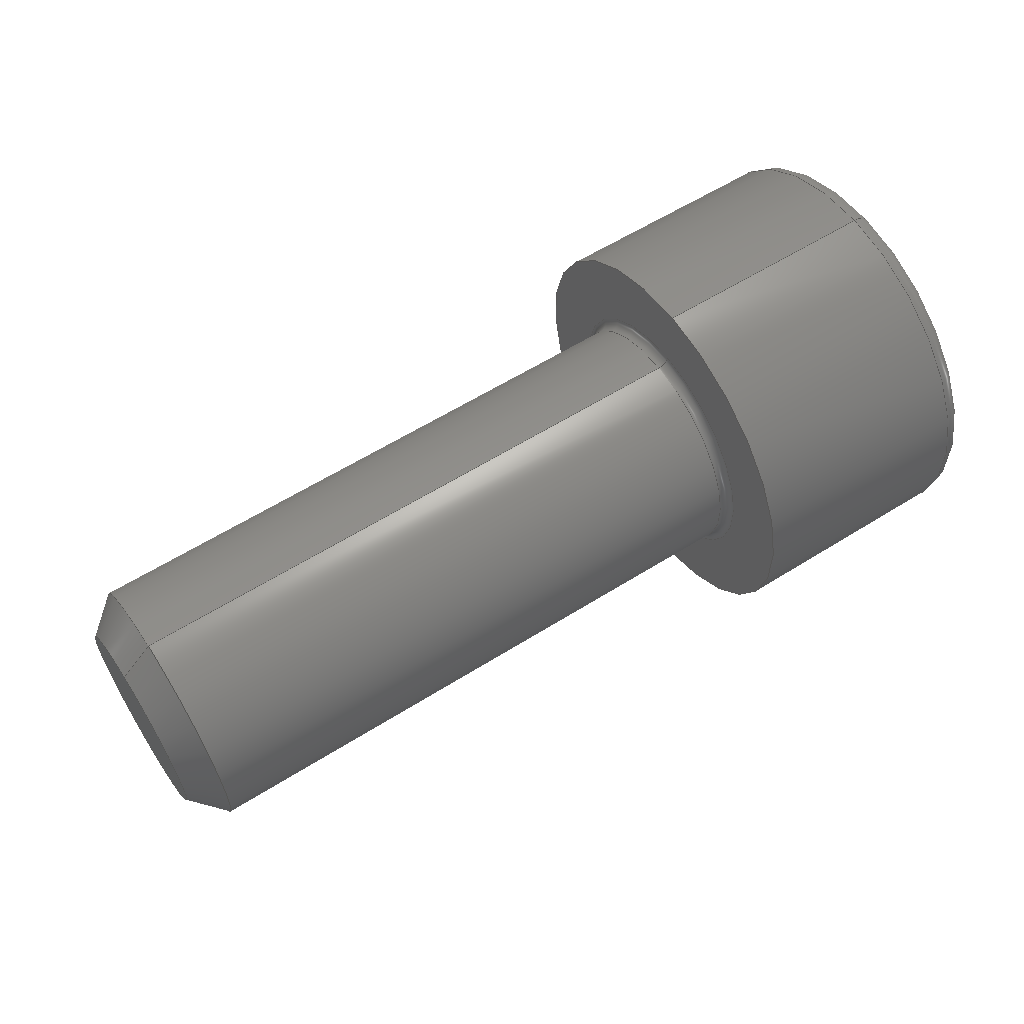
<metadata>
{"format":"step","ext":"step","renderer":"f3d","projection":"perspective","resolution":1024,"background":"white","views":[{"elev":59.2,"azim":147.1,"up":"+Y"}]}
</metadata>
<code>
ISO-10303-21;
DATA;
#1=SHAPE_REPRESENTATION_RELATIONSHIP('SRR','None',#377,#2);
#2=ADVANCED_BREP_SHAPE_REPRESENTATION($,(#210),#365);
#3=STYLED_ITEM($,(#385),#210);
#4=(
BOUNDED_CURVE()
B_SPLINE_CURVE(2,(#330,#331,#332),.UNSPECIFIED.,.F.,.F.)
B_SPLINE_CURVE_WITH_KNOTS((3,3),(0,0.1157),.UNSPECIFIED.)
CURVE()
GEOMETRIC_REPRESENTATION_ITEM()
RATIONAL_B_SPLINE_CURVE((1,1.155,1))
REPRESENTATION_ITEM($)
);
#5=(
BOUNDED_CURVE()
B_SPLINE_CURVE(2,(#337,#338,#339),.UNSPECIFIED.,.F.,.F.)
B_SPLINE_CURVE_WITH_KNOTS((3,3),(0,0.1157),.UNSPECIFIED.)
CURVE()
GEOMETRIC_REPRESENTATION_ITEM()
RATIONAL_B_SPLINE_CURVE((1,1.155,1))
REPRESENTATION_ITEM($)
);
#6=(
BOUNDED_CURVE()
B_SPLINE_CURVE(2,(#343,#344,#345),.UNSPECIFIED.,.F.,.F.)
B_SPLINE_CURVE_WITH_KNOTS((3,3),(0,0.1157),.UNSPECIFIED.)
CURVE()
GEOMETRIC_REPRESENTATION_ITEM()
RATIONAL_B_SPLINE_CURVE((1,1.155,1))
REPRESENTATION_ITEM($)
);
#7=(
BOUNDED_CURVE()
B_SPLINE_CURVE(2,(#349,#350,#351),.UNSPECIFIED.,.F.,.F.)
B_SPLINE_CURVE_WITH_KNOTS((3,3),(0,0.1157),.UNSPECIFIED.)
CURVE()
GEOMETRIC_REPRESENTATION_ITEM()
RATIONAL_B_SPLINE_CURVE((1,1.155,1))
REPRESENTATION_ITEM($)
);
#8=(
BOUNDED_CURVE()
B_SPLINE_CURVE(2,(#355,#356,#357),.UNSPECIFIED.,.F.,.F.)
B_SPLINE_CURVE_WITH_KNOTS((3,3),(0,0.1157),.UNSPECIFIED.)
CURVE()
GEOMETRIC_REPRESENTATION_ITEM()
RATIONAL_B_SPLINE_CURVE((1,1.155,1))
REPRESENTATION_ITEM($)
);
#9=(
BOUNDED_CURVE()
B_SPLINE_CURVE(2,(#360,#361,#362),.UNSPECIFIED.,.F.,.F.)
B_SPLINE_CURVE_WITH_KNOTS((3,3),(0,0.1157),.UNSPECIFIED.)
CURVE()
GEOMETRIC_REPRESENTATION_ITEM()
RATIONAL_B_SPLINE_CURVE((1,1.155,1))
REPRESENTATION_ITEM($)
);
#10=LINE($,#316,#22);
#11=LINE($,#318,#23);
#12=LINE($,#320,#24);
#13=LINE($,#322,#25);
#14=LINE($,#324,#26);
#15=LINE($,#325,#27);
#16=LINE($,#333,#28);
#17=LINE($,#334,#29);
#18=LINE($,#340,#30);
#19=LINE($,#346,#31);
#20=LINE($,#352,#32);
#21=LINE($,#358,#33);
#22=VECTOR($,#264,0.04503);
#23=VECTOR($,#265,0.04503);
#24=VECTOR($,#266,0.04503);
#25=VECTOR($,#267,0.04503);
#26=VECTOR($,#268,0.04503);
#27=VECTOR($,#269,0.04503);
#28=VECTOR($,#274,0.044);
#29=VECTOR($,#275,0.044);
#30=VECTOR($,#278,0.044);
#31=VECTOR($,#281,0.044);
#32=VECTOR($,#284,0.044);
#33=VECTOR($,#287,0.044);
#34=CONICAL_SURFACE($,#219,0.04327,45);
#35=CONICAL_SURFACE($,#233,0.02252,60);
#36=PLANE($,#217);
#37=PLANE($,#221);
#38=PLANE($,#225);
#39=PLANE($,#227);
#40=PLANE($,#228);
#41=PLANE($,#229);
#42=PLANE($,#230);
#43=PLANE($,#231);
#44=PLANE($,#232);
#45=CYLINDRICAL_SURFACE($,#215,0.0495);
#46=CYLINDRICAL_SURFACE($,#226,0.0805);
#47=FACE_BOUND($,#70,.T.);
#48=FACE_BOUND($,#72,.T.);
#49=FACE_BOUND($,#74,.T.);
#50=FACE_BOUND($,#76,.T.);
#51=FACE_BOUND($,#79,.T.);
#52=FACE_BOUND($,#80,.T.);
#53=FACE_BOUND($,#81,.T.);
#54=FACE_BOUND($,#83,.T.);
#55=FACE_OUTER_BOUND($,#69,.T.);
#56=FACE_OUTER_BOUND($,#71,.T.);
#57=FACE_OUTER_BOUND($,#73,.T.);
#58=FACE_OUTER_BOUND($,#75,.T.);
#59=FACE_OUTER_BOUND($,#77,.T.);
#60=FACE_OUTER_BOUND($,#78,.T.);
#61=FACE_OUTER_BOUND($,#82,.T.);
#62=FACE_OUTER_BOUND($,#84,.T.);
#63=FACE_OUTER_BOUND($,#85,.T.);
#64=FACE_OUTER_BOUND($,#86,.T.);
#65=FACE_OUTER_BOUND($,#87,.T.);
#66=FACE_OUTER_BOUND($,#88,.T.);
#67=FACE_OUTER_BOUND($,#89,.T.);
#68=FACE_OUTER_BOUND($,#90,.T.);
#69=EDGE_LOOP($,(#142));
#70=EDGE_LOOP($,(#143));
#71=EDGE_LOOP($,(#144));
#72=EDGE_LOOP($,(#145));
#73=EDGE_LOOP($,(#146));
#74=EDGE_LOOP($,(#147));
#75=EDGE_LOOP($,(#148));
#76=EDGE_LOOP($,(#149));
#77=EDGE_LOOP($,(#150));
#78=EDGE_LOOP($,(#151));
#79=EDGE_LOOP($,(#152));
#80=EDGE_LOOP($,(#153,#154,#155,#156,#157,#158));
#81=EDGE_LOOP($,(#159));
#82=EDGE_LOOP($,(#160));
#83=EDGE_LOOP($,(#161));
#84=EDGE_LOOP($,(#162,#163,#164,#165));
#85=EDGE_LOOP($,(#166,#167,#168,#169));
#86=EDGE_LOOP($,(#170,#171,#172,#173));
#87=EDGE_LOOP($,(#174,#175,#176,#177));
#88=EDGE_LOOP($,(#178,#179,#180,#181));
#89=EDGE_LOOP($,(#182,#183,#184,#185));
#90=EDGE_LOOP($,(#186,#187,#188,#189,#190,#191));
#91=CIRCLE($,#213,0.0535);
#92=CIRCLE($,#214,0.0495);
#93=CIRCLE($,#216,0.0495);
#94=CIRCLE($,#218,0.0805);
#95=CIRCLE($,#220,0.03705);
#96=CIRCLE($,#223,0.0725);
#97=CIRCLE($,#224,0.0805);
#98=VERTEX_POINT($,#294);
#99=VERTEX_POINT($,#296);
#100=VERTEX_POINT($,#299);
#101=VERTEX_POINT($,#302);
#102=VERTEX_POINT($,#305);
#103=VERTEX_POINT($,#309);
#104=VERTEX_POINT($,#311);
#105=VERTEX_POINT($,#314);
#106=VERTEX_POINT($,#315);
#107=VERTEX_POINT($,#317);
#108=VERTEX_POINT($,#319);
#109=VERTEX_POINT($,#321);
#110=VERTEX_POINT($,#323);
#111=VERTEX_POINT($,#328);
#112=VERTEX_POINT($,#329);
#113=VERTEX_POINT($,#336);
#114=VERTEX_POINT($,#342);
#115=VERTEX_POINT($,#348);
#116=VERTEX_POINT($,#354);
#117=EDGE_CURVE($,#98,#98,#91,.T.);
#118=EDGE_CURVE($,#99,#99,#92,.T.);
#119=EDGE_CURVE($,#100,#100,#93,.T.);
#120=EDGE_CURVE($,#101,#101,#94,.T.);
#121=EDGE_CURVE($,#102,#102,#95,.T.);
#122=EDGE_CURVE($,#103,#103,#96,.T.);
#123=EDGE_CURVE($,#104,#104,#97,.T.);
#124=EDGE_CURVE($,#105,#106,#10,.T.);
#125=EDGE_CURVE($,#106,#107,#11,.T.);
#126=EDGE_CURVE($,#107,#108,#12,.T.);
#127=EDGE_CURVE($,#108,#109,#13,.T.);
#128=EDGE_CURVE($,#109,#110,#14,.T.);
#129=EDGE_CURVE($,#110,#105,#15,.T.);
#130=EDGE_CURVE($,#111,#112,#4,.T.);
#131=EDGE_CURVE($,#111,#110,#16,.T.);
#132=EDGE_CURVE($,#112,#109,#17,.T.);
#133=EDGE_CURVE($,#113,#111,#5,.T.);
#134=EDGE_CURVE($,#113,#105,#18,.T.);
#135=EDGE_CURVE($,#114,#113,#6,.T.);
#136=EDGE_CURVE($,#114,#106,#19,.T.);
#137=EDGE_CURVE($,#115,#114,#7,.T.);
#138=EDGE_CURVE($,#107,#115,#20,.T.);
#139=EDGE_CURVE($,#112,#116,#8,.T.);
#140=EDGE_CURVE($,#116,#108,#21,.T.);
#141=EDGE_CURVE($,#116,#115,#9,.T.);
#142=ORIENTED_EDGE($,*,*,#117,.T.);
#143=ORIENTED_EDGE($,*,*,#118,.T.);
#144=ORIENTED_EDGE($,*,*,#119,.F.);
#145=ORIENTED_EDGE($,*,*,#118,.F.);
#146=ORIENTED_EDGE($,*,*,#120,.T.);
#147=ORIENTED_EDGE($,*,*,#117,.F.);
#148=ORIENTED_EDGE($,*,*,#119,.T.);
#149=ORIENTED_EDGE($,*,*,#121,.T.);
#150=ORIENTED_EDGE($,*,*,#121,.F.);
#151=ORIENTED_EDGE($,*,*,#122,.T.);
#152=ORIENTED_EDGE($,*,*,#123,.T.);
#153=ORIENTED_EDGE($,*,*,#124,.T.);
#154=ORIENTED_EDGE($,*,*,#125,.T.);
#155=ORIENTED_EDGE($,*,*,#126,.T.);
#156=ORIENTED_EDGE($,*,*,#127,.T.);
#157=ORIENTED_EDGE($,*,*,#128,.T.);
#158=ORIENTED_EDGE($,*,*,#129,.T.);
#159=ORIENTED_EDGE($,*,*,#122,.F.);
#160=ORIENTED_EDGE($,*,*,#120,.F.);
#161=ORIENTED_EDGE($,*,*,#123,.F.);
#162=ORIENTED_EDGE($,*,*,#130,.F.);
#163=ORIENTED_EDGE($,*,*,#131,.T.);
#164=ORIENTED_EDGE($,*,*,#128,.F.);
#165=ORIENTED_EDGE($,*,*,#132,.F.);
#166=ORIENTED_EDGE($,*,*,#133,.F.);
#167=ORIENTED_EDGE($,*,*,#134,.T.);
#168=ORIENTED_EDGE($,*,*,#129,.F.);
#169=ORIENTED_EDGE($,*,*,#131,.F.);
#170=ORIENTED_EDGE($,*,*,#135,.F.);
#171=ORIENTED_EDGE($,*,*,#136,.T.);
#172=ORIENTED_EDGE($,*,*,#124,.F.);
#173=ORIENTED_EDGE($,*,*,#134,.F.);
#174=ORIENTED_EDGE($,*,*,#137,.F.);
#175=ORIENTED_EDGE($,*,*,#138,.F.);
#176=ORIENTED_EDGE($,*,*,#125,.F.);
#177=ORIENTED_EDGE($,*,*,#136,.F.);
#178=ORIENTED_EDGE($,*,*,#139,.F.);
#179=ORIENTED_EDGE($,*,*,#132,.T.);
#180=ORIENTED_EDGE($,*,*,#127,.F.);
#181=ORIENTED_EDGE($,*,*,#140,.F.);
#182=ORIENTED_EDGE($,*,*,#141,.F.);
#183=ORIENTED_EDGE($,*,*,#140,.T.);
#184=ORIENTED_EDGE($,*,*,#126,.F.);
#185=ORIENTED_EDGE($,*,*,#138,.T.);
#186=ORIENTED_EDGE($,*,*,#137,.T.);
#187=ORIENTED_EDGE($,*,*,#135,.T.);
#188=ORIENTED_EDGE($,*,*,#133,.T.);
#189=ORIENTED_EDGE($,*,*,#130,.T.);
#190=ORIENTED_EDGE($,*,*,#139,.T.);
#191=ORIENTED_EDGE($,*,*,#141,.T.);
#192=TOROIDAL_SURFACE($,#212,0.0535,0.004);
#193=TOROIDAL_SURFACE($,#222,0.0725,0.008);
#194=ADVANCED_FACE($,(#55,#47),#192,.F.);
#195=ADVANCED_FACE($,(#56,#48),#45,.T.);
#196=ADVANCED_FACE($,(#57,#49),#36,.T.);
#197=ADVANCED_FACE($,(#58,#50),#34,.T.);
#198=ADVANCED_FACE($,(#59),#37,.T.);
#199=ADVANCED_FACE($,(#60,#51),#193,.T.);
#200=ADVANCED_FACE($,(#52,#53),#38,.T.);
#201=ADVANCED_FACE($,(#61,#54),#46,.T.);
#202=ADVANCED_FACE($,(#62),#39,.F.);
#203=ADVANCED_FACE($,(#63),#40,.F.);
#204=ADVANCED_FACE($,(#64),#41,.F.);
#205=ADVANCED_FACE($,(#65),#42,.F.);
#206=ADVANCED_FACE($,(#66),#43,.F.);
#207=ADVANCED_FACE($,(#67),#44,.F.);
#208=ADVANCED_FACE($,(#68),#35,.F.);
#209=CLOSED_SHELL($,(#194,#195,#196,#197,#198,#199,#200,#201,#202,#203,
#204,#205,#206,#207,#208));
#210=MANIFOLD_SOLID_BREP('Solid1',#209);
#211=AXIS2_PLACEMENT_3D('placement',#292,#234,#235);
#212=AXIS2_PLACEMENT_3D($,#293,#236,#237);
#213=AXIS2_PLACEMENT_3D($,#295,#238,#239);
#214=AXIS2_PLACEMENT_3D($,#297,#240,#241);
#215=AXIS2_PLACEMENT_3D($,#298,#242,#243);
#216=AXIS2_PLACEMENT_3D($,#300,#244,#245);
#217=AXIS2_PLACEMENT_3D($,#301,#246,#247);
#218=AXIS2_PLACEMENT_3D($,#303,#248,#249);
#219=AXIS2_PLACEMENT_3D($,#304,#250,#251);
#220=AXIS2_PLACEMENT_3D($,#306,#252,#253);
#221=AXIS2_PLACEMENT_3D($,#307,#254,#255);
#222=AXIS2_PLACEMENT_3D($,#308,#256,#257);
#223=AXIS2_PLACEMENT_3D($,#310,#258,#259);
#224=AXIS2_PLACEMENT_3D($,#312,#260,#261);
#225=AXIS2_PLACEMENT_3D($,#313,#262,#263);
#226=AXIS2_PLACEMENT_3D($,#326,#270,#271);
#227=AXIS2_PLACEMENT_3D($,#327,#272,#273);
#228=AXIS2_PLACEMENT_3D($,#335,#276,#277);
#229=AXIS2_PLACEMENT_3D($,#341,#279,#280);
#230=AXIS2_PLACEMENT_3D($,#347,#282,#283);
#231=AXIS2_PLACEMENT_3D($,#353,#285,#286);
#232=AXIS2_PLACEMENT_3D($,#359,#288,#289);
#233=AXIS2_PLACEMENT_3D($,#363,#290,#291);
#234=DIRECTION('axis',(0,0,1));
#235=DIRECTION('refdir',(1,0,0));
#236=DIRECTION('center_axis',(1,1.7e-17,0));
#237=DIRECTION('ref_axis',(0,0,-1));
#238=DIRECTION('center_axis',(1,1.7e-17,0));
#239=DIRECTION('ref_axis',(1.7e-17,-1,1.225e-16));
#240=DIRECTION('center_axis',(-1,-1.7e-17,0));
#241=DIRECTION('ref_axis',(1.38e-17,-1,1.225e-16));
#242=DIRECTION('center_axis',(1,1.7e-17,0));
#243=DIRECTION('ref_axis',(0,1,0));
#244=DIRECTION('center_axis',(1,1.7e-17,0));
#245=DIRECTION('ref_axis',(0,-1,0));
#246=DIRECTION('center_axis',(1,1.7e-17,0));
#247=DIRECTION('ref_axis',(0,0,-1));
#248=DIRECTION('center_axis',(1,1.7e-17,0));
#249=DIRECTION('ref_axis',(0,1,0));
#250=DIRECTION('center_axis',(-1,-1.7e-17,0));
#251=DIRECTION('ref_axis',(7.277e-18,-1,0));
#252=DIRECTION('center_axis',(-1,-1.7e-17,0));
#253=DIRECTION('ref_axis',(1.7e-17,-1,0));
#254=DIRECTION('center_axis',(1,1.7e-17,0));
#255=DIRECTION('ref_axis',(0,0,-1));
#256=DIRECTION('center_axis',(1,1.7e-17,0));
#257=DIRECTION('ref_axis',(0,0,-1));
#258=DIRECTION('center_axis',(1,1.7e-17,0));
#259=DIRECTION('ref_axis',(1.7e-17,-1,1.225e-16));
#260=DIRECTION('center_axis',(-1,-1.7e-17,0));
#261=DIRECTION('ref_axis',(1.697e-17,-1,1.225e-16));
#262=DIRECTION('center_axis',(-1,-1.7e-17,0));
#263=DIRECTION('ref_axis',(0,0,1));
#264=DIRECTION($,(-1.65e-32,9.706e-16,1));
#265=DIRECTION($,(1.472e-17,-0.866,0.5));
#266=DIRECTION($,(1.472e-17,-0.866,-0.5));
#267=DIRECTION($,(8.25e-33,-4.853e-16,-1));
#268=DIRECTION($,(-1.472e-17,0.866,-0.5));
#269=DIRECTION($,(-1.472e-17,0.866,0.5));
#270=DIRECTION('center_axis',(1,1.7e-17,0));
#271=DIRECTION('ref_axis',(0,1,0));
#272=DIRECTION('center_axis',(8.5e-18,-0.5,-0.866));
#273=DIRECTION('ref_axis',(-1,0,-1.762e-17));
#274=DIRECTION($,(-1,-1.7e-17,0));
#275=DIRECTION($,(-1,-1.7e-17,0));
#276=DIRECTION('center_axis',(-8.5e-18,0.5,-0.866));
#277=DIRECTION('ref_axis',(-1,0,8.812e-18));
#278=DIRECTION($,(-1,-1.7e-17,0));
#279=DIRECTION('center_axis',(-1.7e-17,1,-9.706e-16));
#280=DIRECTION('ref_axis',(0,9.694e-16,1));
#281=DIRECTION($,(-1,-1.7e-17,0));
#282=DIRECTION('center_axis',(-8.5e-18,0.5,
0.866));
#283=DIRECTION('ref_axis',(1,0,1.762e-17));
#284=DIRECTION($,(1,1.7e-17,0));
#285=DIRECTION('center_axis',(1.7e-17,-1,4.853e-16));
#286=DIRECTION('ref_axis',(0,-4.935e-16,-1));
#287=DIRECTION($,(-1,-1.7e-17,0));
#288=DIRECTION('center_axis',(8.5e-18,-0.5,0.866));
#289=DIRECTION('ref_axis',(1,0,-8.812e-18));
#290=DIRECTION('center_axis',(-1,-1.7e-17,0));
#291=DIRECTION('ref_axis',(0,1,0));
#292=CARTESIAN_POINT('',(0,0,0));
#293=CARTESIAN_POINT('Origin',(0.004,-4.182e-18,
0));
#294=CARTESIAN_POINT('',(8.788e-17,0.0535,0));
#295=CARTESIAN_POINT('Origin',(8.879e-17,-4.25e-18,
0));
#296=CARTESIAN_POINT('',(0.004,0.0495,-1.212e-17));
#297=CARTESIAN_POINT('Origin',(0.004,-4.182e-18,
0));
#298=CARTESIAN_POINT('Origin',(0.151,-1.682e-18,0));
#299=CARTESIAN_POINT('',(0.2376,0.0495,6.062e-18));
#300=CARTESIAN_POINT('Origin',(0.2376,-2.117e-19,0));
#301=CARTESIAN_POINT('Origin',(8.742e-17,0.065,
0));
#302=CARTESIAN_POINT('',(8.742e-17,0.0805,0));
#303=CARTESIAN_POINT('Origin',(8.742e-17,-4.25e-18,
0));
#304=CARTESIAN_POINT('Origin',(0.2438,-1.058e-19,0));
#305=CARTESIAN_POINT('',(0.25,0.03705,-4.537e-18));
#306=CARTESIAN_POINT('Origin',(0.25,7.203e-34,0));
#307=CARTESIAN_POINT('Origin',(0.25,0.02475,0));
#308=CARTESIAN_POINT('Origin',(-0.091,-5.797e-18,
0));
#309=CARTESIAN_POINT('',(-0.099,0.0725,0));
#310=CARTESIAN_POINT('Origin',(-0.099,-5.933e-18,
0));
#311=CARTESIAN_POINT('',(-0.091,0.0805,-1.972e-17));
#312=CARTESIAN_POINT('Origin',(-0.091,-5.797e-18,
0));
#313=CARTESIAN_POINT('Origin',(-0.099,0.06277,0));
#314=CARTESIAN_POINT('',(-0.099,0.039,-0.02252));
#315=CARTESIAN_POINT('',(-0.099,0.039,0.02252));
#316=CARTESIAN_POINT($,(-0.099,0.039,0.01126));
#317=CARTESIAN_POINT('',(-0.099,-4.18e-19,0.04503));
#318=CARTESIAN_POINT($,(-0.099,0.00975,0.0394));
#319=CARTESIAN_POINT('',(-0.099,-0.039,0.02252));
#320=CARTESIAN_POINT($,(-0.099,-0.02925,0.02815));
#321=CARTESIAN_POINT('',(-0.099,-0.039,-0.02252));
#322=CARTESIAN_POINT($,(-0.099,-0.039,-0.01126));
#323=CARTESIAN_POINT('',(-0.099,-1.136e-17,-0.04503));
#324=CARTESIAN_POINT($,(-0.099,-0.00975,-0.0394));
#325=CARTESIAN_POINT($,(-0.099,0.02925,-0.02815));
#326=CARTESIAN_POINT('Origin',(-0.0495,-5.092e-18,
0));
#327=CARTESIAN_POINT('Origin',(-0.099,-1.136e-17,
-0.04503));
#328=CARTESIAN_POINT('',(-0.055,-2.111e-17,-0.04503));
#329=CARTESIAN_POINT('',(-0.055,-0.039,-0.02252));
#330=CARTESIAN_POINT('Ctrl Pts',(-0.055,-1.127e-16,
-0.04503));
#331=CARTESIAN_POINT('Ctrl Pts',(-0.0485,-0.0195,-0.03377));
#332=CARTESIAN_POINT('Ctrl Pts',(-0.055,-0.039,
-0.02252));
#333=CARTESIAN_POINT($,(-0.077,-2.185e-17,-0.04503));
#334=CARTESIAN_POINT($,(-0.077,-0.039,-0.02252));
#335=CARTESIAN_POINT('Origin',(-0.099,0.039,-0.02252));
#336=CARTESIAN_POINT('',(-0.055,0.039,-0.02252));
#337=CARTESIAN_POINT('Ctrl Pts',(-0.055,0.039,
-0.02252));
#338=CARTESIAN_POINT('Ctrl Pts',(-0.0485,0.0195,-0.03377));
#339=CARTESIAN_POINT('Ctrl Pts',(-0.055,1.004e-16,
-0.04503));
#340=CARTESIAN_POINT($,(-0.077,0.039,-0.02252));
#341=CARTESIAN_POINT('Origin',(-0.099,0.039,0.02252));
#342=CARTESIAN_POINT('',(-0.055,0.039,0.02252));
#343=CARTESIAN_POINT('Ctrl Pts',(-0.055,0.039,0.02252));
#344=CARTESIAN_POINT('Ctrl Pts',(-0.0485,0.039,-3.961e-17));
#345=CARTESIAN_POINT('Ctrl Pts',(-0.055,0.039,-0.02252));
#346=CARTESIAN_POINT($,(-0.077,0.039,0.02252));
#347=CARTESIAN_POINT('Origin',(-0.099,-1.683e-18,
0.04503));
#348=CARTESIAN_POINT('',(-0.055,-1.564e-17,0.04503));
#349=CARTESIAN_POINT('Ctrl Pts',(-0.055,1.086e-16,
0.04503));
#350=CARTESIAN_POINT('Ctrl Pts',(-0.0485,0.0195,0.03377));
#351=CARTESIAN_POINT('Ctrl Pts',(-0.055,0.039,
0.02252));
#352=CARTESIAN_POINT($,(-0.077,-1.639e-17,0.04503));
#353=CARTESIAN_POINT('Origin',(-0.099,-0.039,-0.02252));
#354=CARTESIAN_POINT('',(-0.055,-0.039,0.02252));
#355=CARTESIAN_POINT('Ctrl Pts',(-0.055,-0.039,-0.02252));
#356=CARTESIAN_POINT('Ctrl Pts',(-0.0485,-0.039,1.912e-17));
#357=CARTESIAN_POINT('Ctrl Pts',(-0.055,-0.039,0.02252));
#358=CARTESIAN_POINT($,(-0.077,-0.039,0.02252));
#359=CARTESIAN_POINT('Origin',(-0.099,-0.039,0.02252));
#360=CARTESIAN_POINT('Ctrl Pts',(-0.055,-0.039,
0.02252));
#361=CARTESIAN_POINT('Ctrl Pts',(-0.0485,-0.0195,0.03377));
#362=CARTESIAN_POINT('Ctrl Pts',(-0.055,-8.541e-17,
0.04503));
#363=CARTESIAN_POINT('Origin',(-0.042,-4.964e-18,
0));
#364=UNCERTAINTY_MEASURE_WITH_UNIT(LENGTH_MEASURE(0.0003937),
#366,'DISTANCE_ACCURACY_VALUE',
'Maximum model space distance between geometric entities at asserted c
onnectivities');
#365=(
GEOMETRIC_REPRESENTATION_CONTEXT(3)
GLOBAL_UNCERTAINTY_ASSIGNED_CONTEXT((#364))
GLOBAL_UNIT_ASSIGNED_CONTEXT((#366,#372,#369))
REPRESENTATION_CONTEXT('','3D')
);
#366=(
CONVERSION_BASED_UNIT('__CONSTANT UNIT inch',#368)
LENGTH_UNIT()
NAMED_UNIT(#371)
);
#367=(
LENGTH_UNIT()
NAMED_UNIT(*)
SI_UNIT(.MILLI.,.METRE.)
);
#368=LENGTH_MEASURE_WITH_UNIT(LENGTH_MEASURE(25.4),#367);
#369=(
NAMED_UNIT(*)
SI_UNIT($,.STERADIAN.)
SOLID_ANGLE_UNIT()
);
#370=DIMENSIONAL_EXPONENTS(0,0,0,0,0,0,0);
#371=DIMENSIONAL_EXPONENTS(1,0,0,0,0,0,0);
#372=(
CONVERSION_BASED_UNIT('degree',#374)
NAMED_UNIT(#370)
PLANE_ANGLE_UNIT()
);
#373=(
NAMED_UNIT(*)
PLANE_ANGLE_UNIT()
SI_UNIT($,.RADIAN.)
);
#374=PLANE_ANGLE_MEASURE_WITH_UNIT(PLANE_ANGLE_MEASURE(0.01745),#373);
#375=SHAPE_DEFINITION_REPRESENTATION(#376,#377);
#376=PRODUCT_DEFINITION_SHAPE('',$,#379);
#377=SHAPE_REPRESENTATION('',(#211),#365);
#378=PRODUCT_DEFINITION_CONTEXT('3D Mechanical Parts',#382,'design');
#379=PRODUCT_DEFINITION('ANSI B18.3 - 3-48 UNC - 0.25(31)',
'ANSI B18.3 - 3-48 UNC - 0.25(31)',#380,#378);
#380=PRODUCT_DEFINITION_FORMATION('',$,#384);
#381=APPLICATION_PROTOCOL_DEFINITION('international standard',
'automotive_design',2009,#382);
#382=APPLICATION_CONTEXT(
'Core Data for Automotive Mechanical Design Process');
#383=PRODUCT_CONTEXT('3D Mechanical Parts',#382,'mechanical');
#384=PRODUCT('ANSI B18.3 - 3-48 UNC - 0.25(31)',
'ANSI B18.3 - 3-48 UNC - 0.25(31)',$,(#383));
#385=PRESENTATION_STYLE_ASSIGNMENT((#386));
#386=SURFACE_STYLE_USAGE(.BOTH.,#387);
#387=SURFACE_SIDE_STYLE($,(#388));
#388=SURFACE_STYLE_FILL_AREA(#389);
#389=FILL_AREA_STYLE($,(#390));
#390=FILL_AREA_STYLE_COLOUR($,#391);
#391=COLOUR_RGB('',0.8784,0.8745,0.8588);
ENDSEC;
END-ISO-10303-21;

</code>
